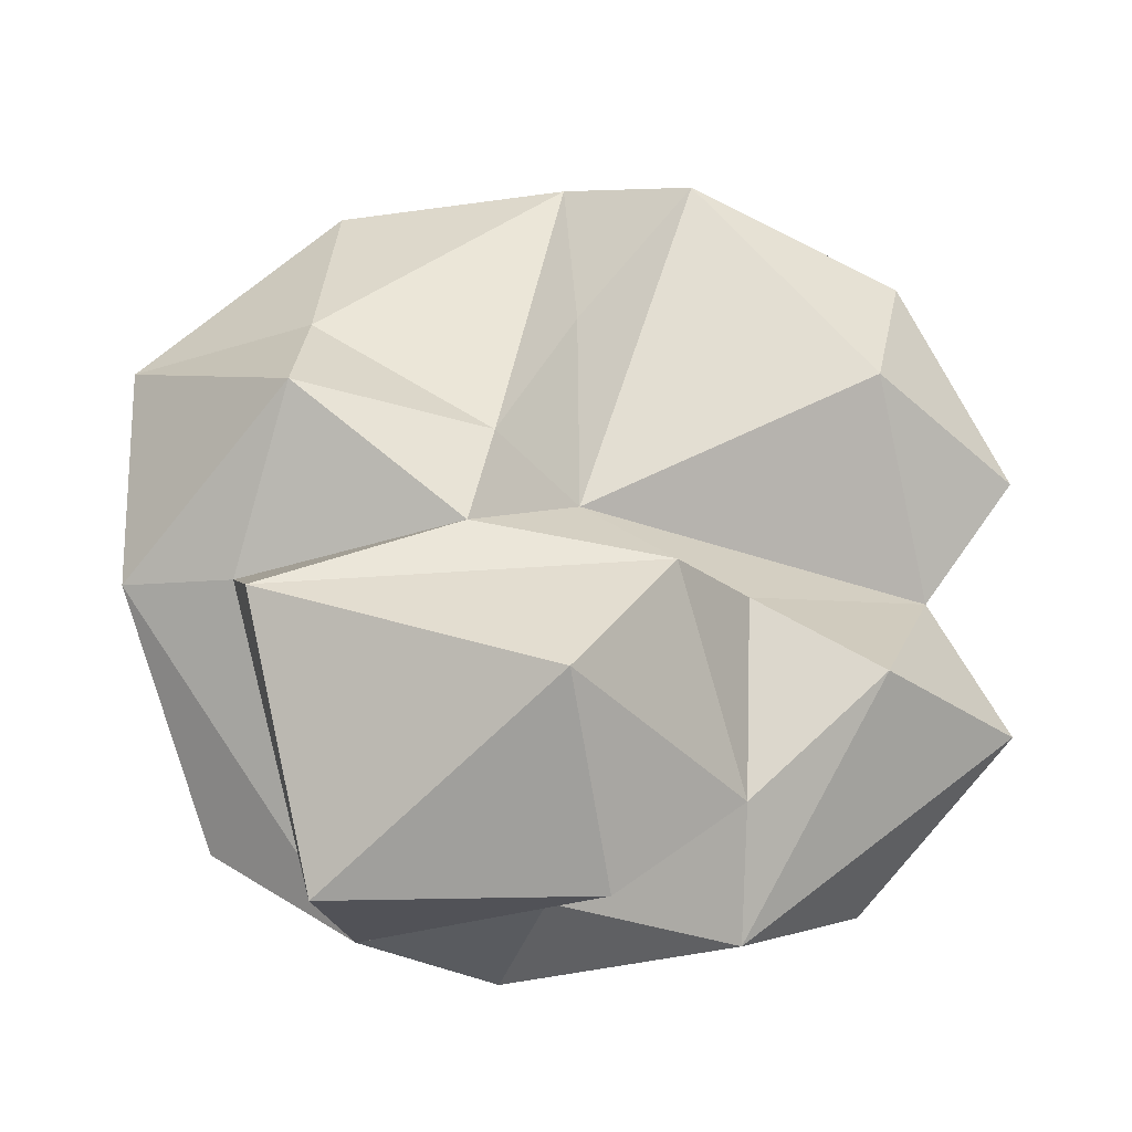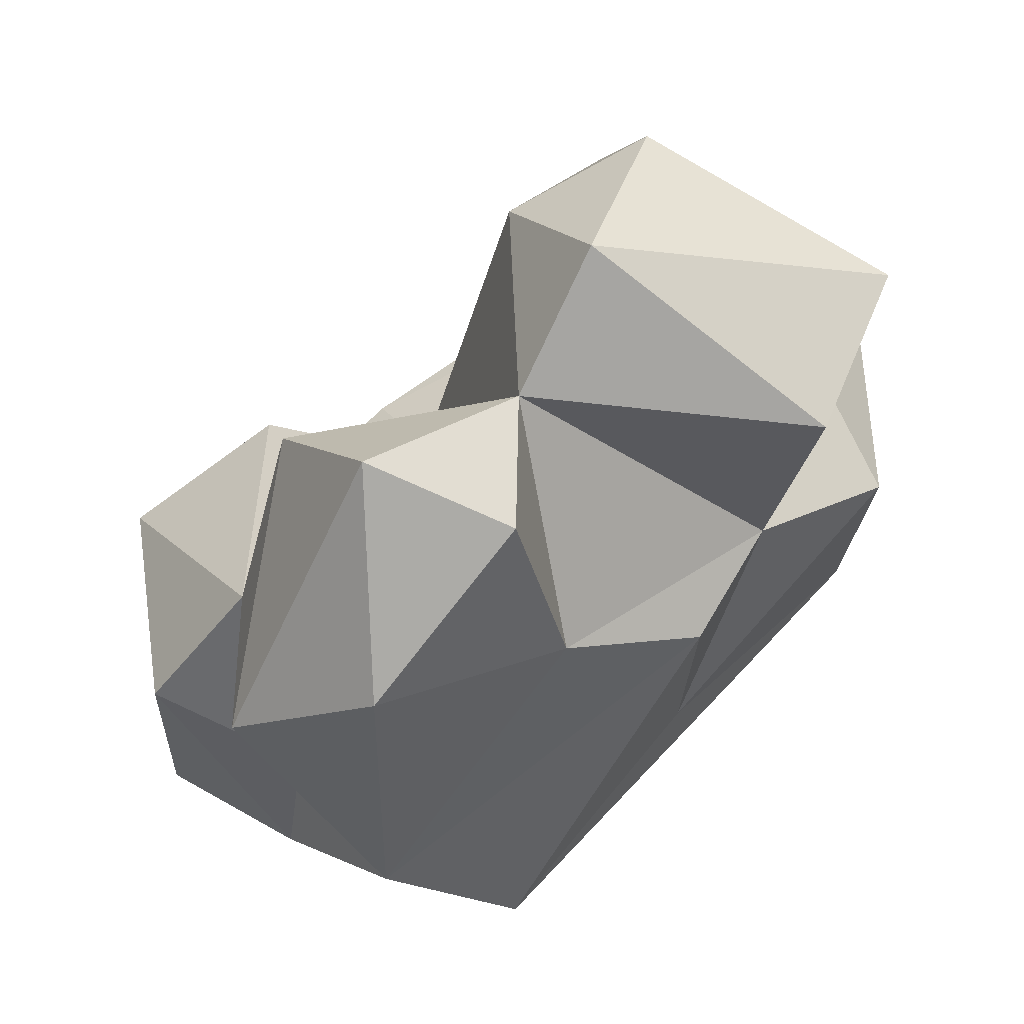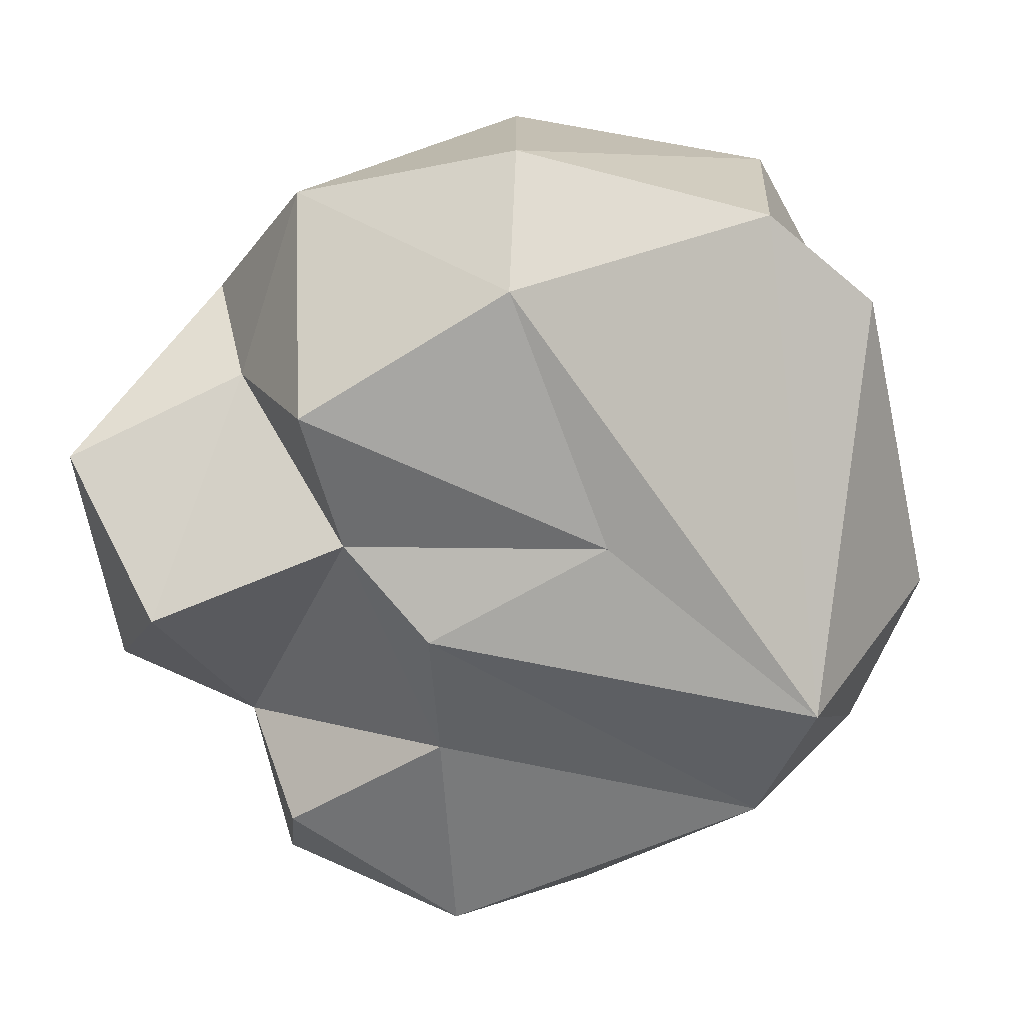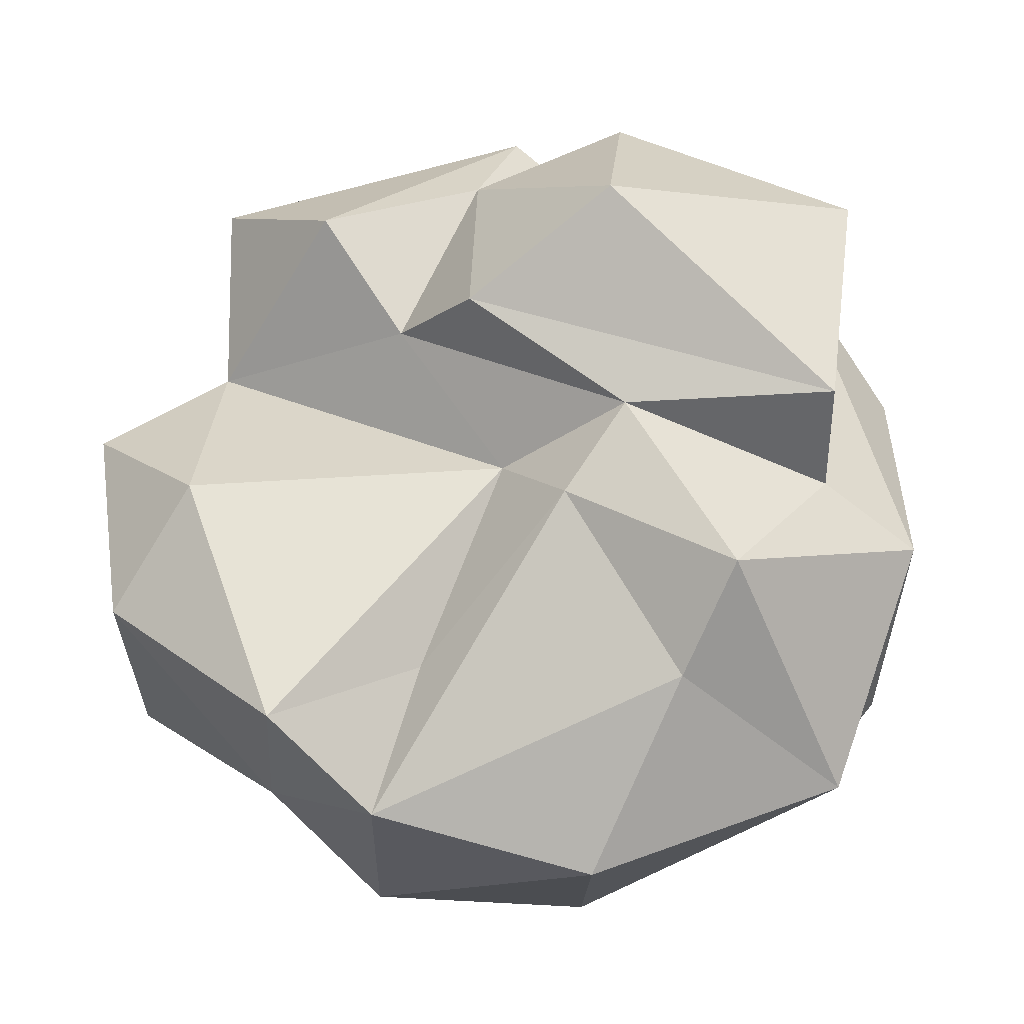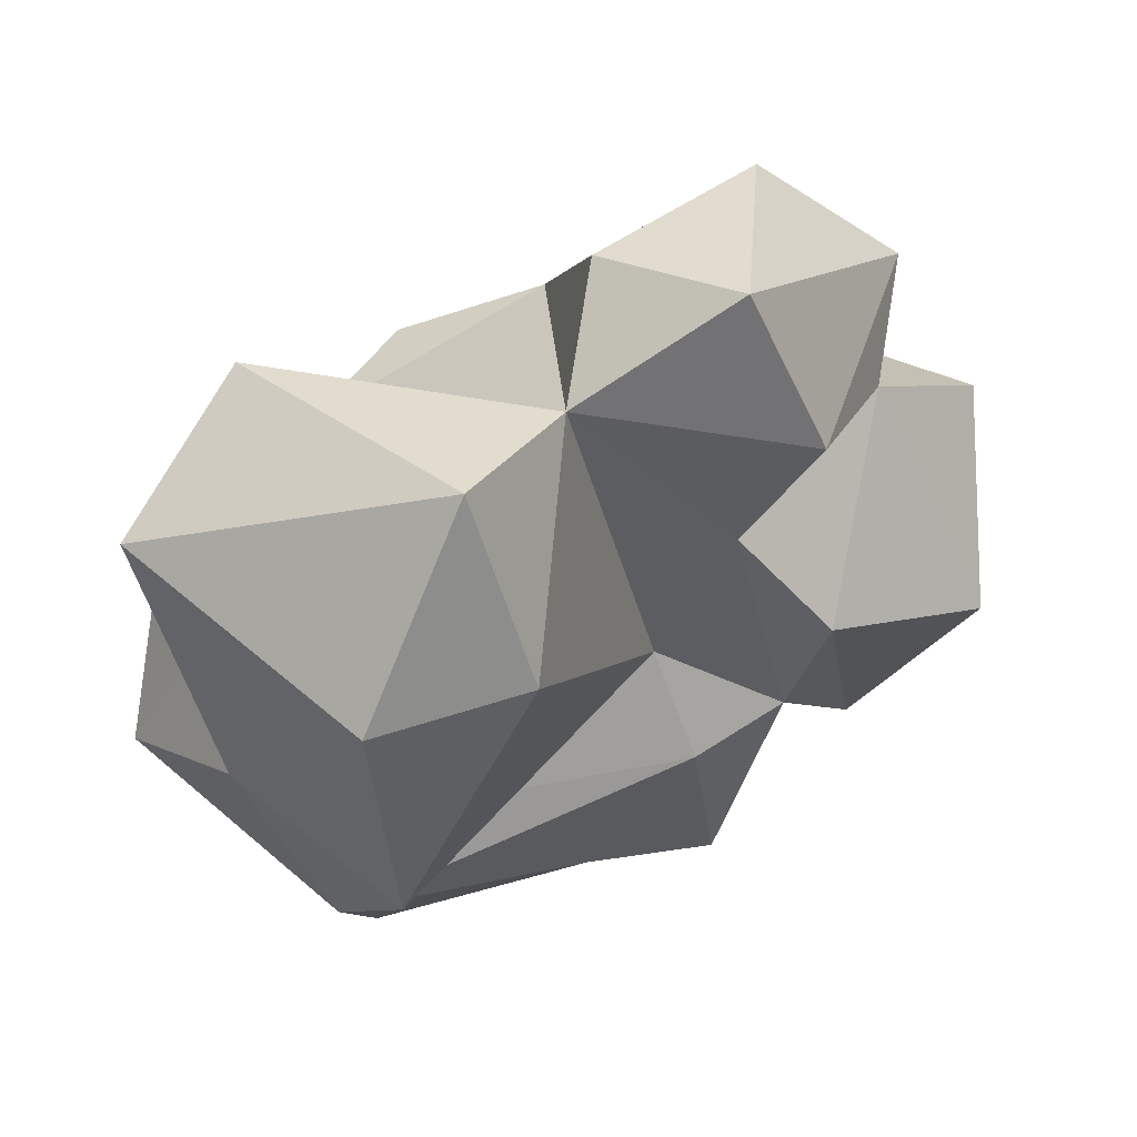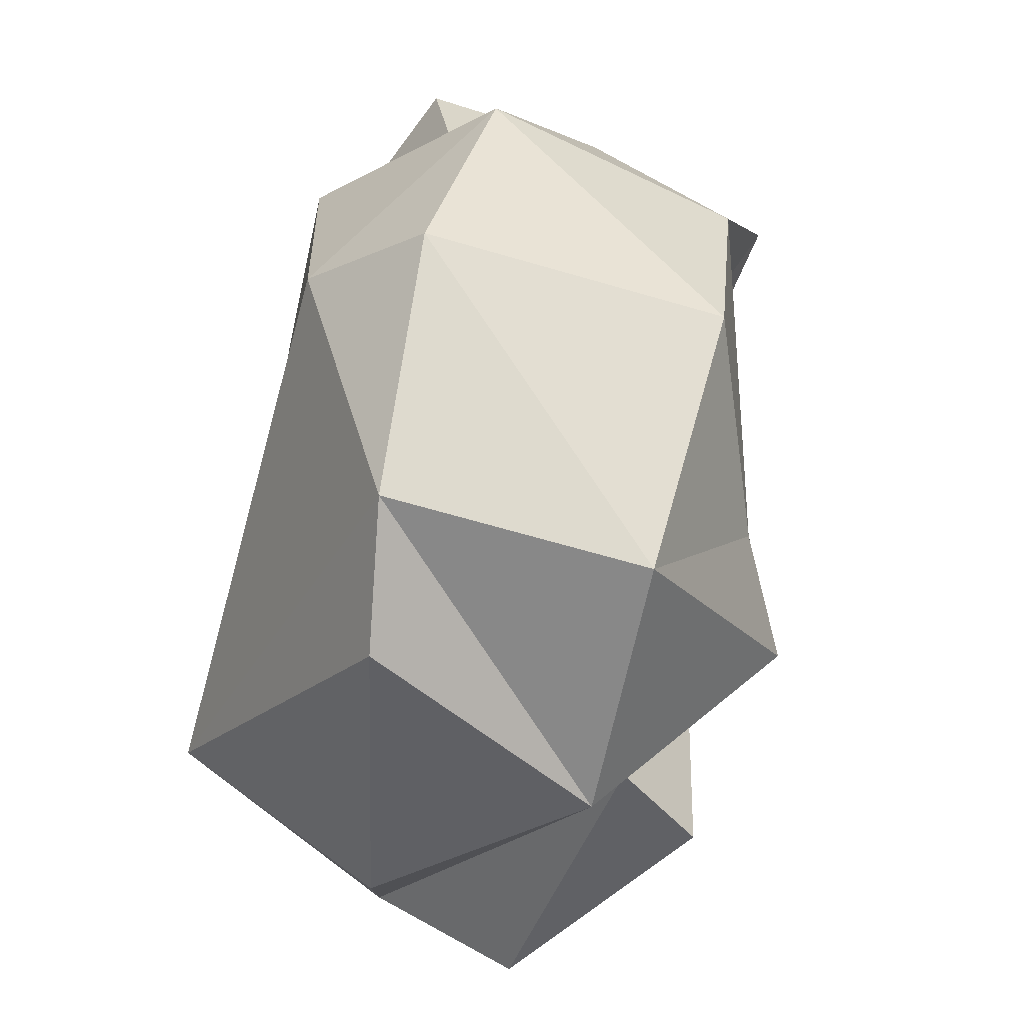
<metadata>
{"format":"obj","ext":"obj","renderer":"f3d","projection":"perspective","resolution":1024,"background":"white","views":[{"elev":59.1,"azim":-88.2,"up":"+Y"},{"elev":67.5,"azim":-48.7,"up":"+Z"},{"elev":-76.1,"azim":124.2,"up":"+Y"},{"elev":72.5,"azim":113.9,"up":"+Y"},{"elev":73.2,"azim":139.3,"up":"+Z"},{"elev":-67.3,"azim":72.6,"up":"+Z"}]}
</metadata>
<code>
o rock.002_Plane.013
v -0.4585 -0.1352 0.4382
v -0.542 -0.2016 -0.03856
v -0.4234 -0.3456 -0.2017
v -0.1939 -0.2355 0.282
v -0.5065 -0.005115 0.02616
v -0.4304 -0.05507 -0.4214
v -0.5653 -0.0144 -0.2169
v 0.2078 -0.3346 0.4862
v -0.05704 -0.3484 -0.09444
v 0.1431 -0.3134 0.2093
v 0.3333 -0.3856 0.1434
v 0.4065 -0.1848 0.2094
v 0.4527 -0.2521 0.4627
v 0.3896 0.1266 0.4899
v 0.5718 -0.1877 -0.004116
v 0.5158 -0.01864 0.1889
v -0.1895 -0.14 0.5506
v -0.2727 0.04174 0.6302
v -0.1543 0.1854 0.2765
v -0.041 -0.01468 0.5315
v -0.2666 0.2044 0.4519
v -0.5735 0.02972 0.2744
v -0.4287 0.1489 0.2752
v -0.03046 -0.3443 0.1848
v -0.5833 0.1966 0.1076
v -0.3935 0.425 0.05189
v -0.19 0.3368 0.1787
v -0.1375 0.3309 -0.08454
v 0.1901 0.2053 0.4533
v 0.1376 0.01886 0.6526
v -0.02282 0.1857 0.05357
v 0.2932 0.1725 0.04101
v 0.0109 0.3132 -0.05697
v 0.4599 0.2575 0.1945
v 0.5142 0.1749 0.01529
v 0.3148 -0.372 -0.1849
v 0.4534 -0.2454 -0.2902
v 0.1814 -0.2155 -0.5278
v 0.4642 0.1598 -0.299
v -0.6024 0.1991 -0.2562
v -0.2591 0.3633 -0.348
v -0.1752 0.2309 -0.3851
v 0.03009 0.3886 -0.3179
v -0.009602 -0.1696 -0.5824
v -0.1542 0.1724 -0.5386
v 0.1838 0.2923 -0.3088
v 0.205 0.1355 -0.5685
f 4 1 2
f 2 22 5
f 5 23 25
f 3 2 7
f 3 6 44
f 10 11 12
f 16 13 12
f 18 17 20
f 4 20 17
f 20 10 8
f 20 8 30
f 18 21 22
f 22 21 23
f 23 21 19
f 25 23 26
f 19 31 28
f 30 29 20
f 20 31 19
f 14 16 34
f 14 34 29
f 35 16 15
f 32 34 35
f 9 3 36
f 36 11 9
f 15 36 37
f 15 37 39
f 44 6 45
f 3 44 38
f 7 40 42
f 6 7 45
f 42 40 41
f 41 28 42
f 33 35 46
f 47 45 43
f 35 15 39
f 2 1 22
f 24 2 3
f 24 4 2
f 9 24 3
f 7 5 25
f 40 7 25
f 5 22 23
f 6 3 7
f 2 5 7
f 9 11 10
f 10 24 9
f 12 8 10
f 16 14 13
f 12 13 8
f 15 11 36
f 12 11 15
f 16 12 15
f 17 1 4
f 17 18 1
f 10 20 4
f 20 19 21
f 22 1 18
f 24 10 4
f 25 26 40
f 23 19 27
f 28 27 19
f 26 23 27
f 8 13 30
f 31 20 29
f 13 14 30
f 29 30 14
f 31 29 34
f 31 34 32
f 31 32 33
f 35 34 16
f 28 31 33
f 36 3 38
f 37 36 38
f 40 26 41
f 26 27 41
f 41 27 28
f 28 43 42
f 45 42 43
f 38 44 45
f 45 47 38
f 37 38 47
f 43 46 47
f 39 37 47
f 47 46 39
f 33 32 35
f 39 46 35
f 28 33 43
f 33 46 43
f 20 21 18
f 45 7 42

</code>
